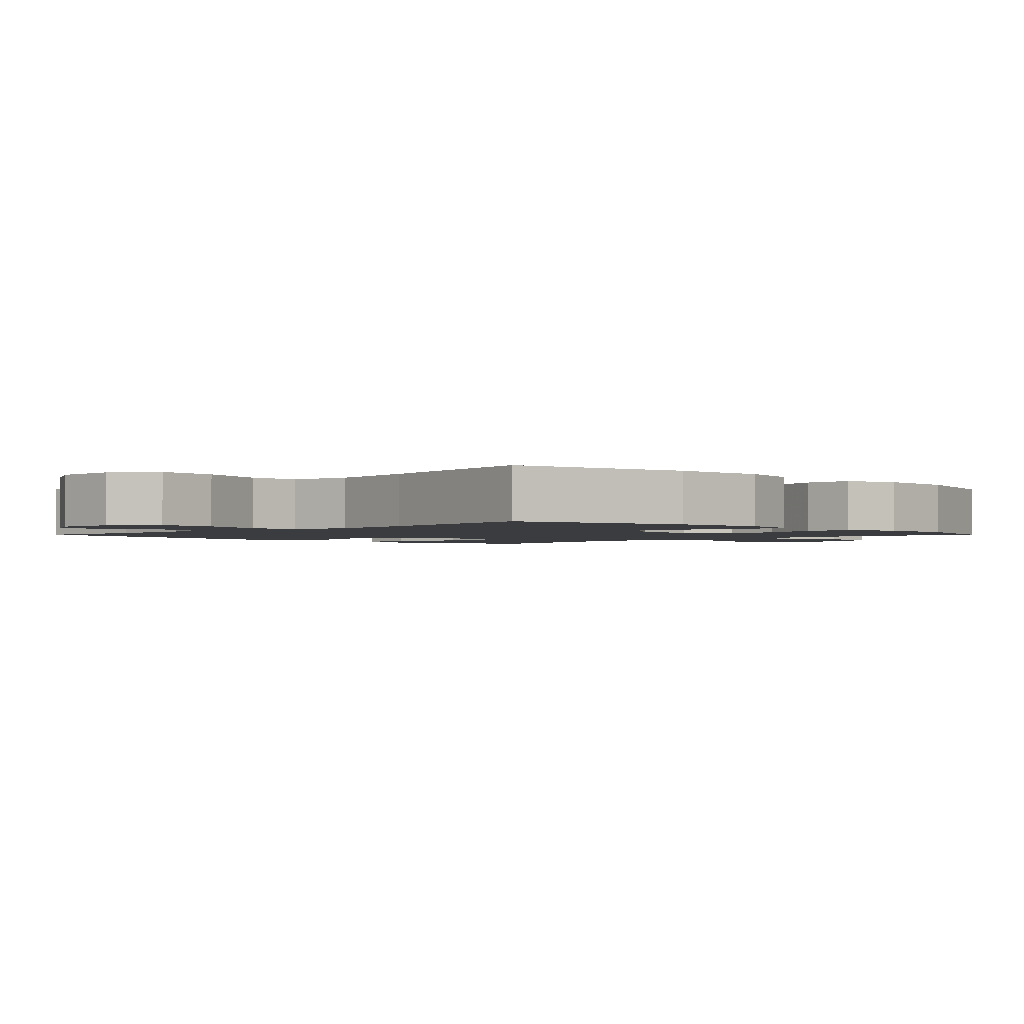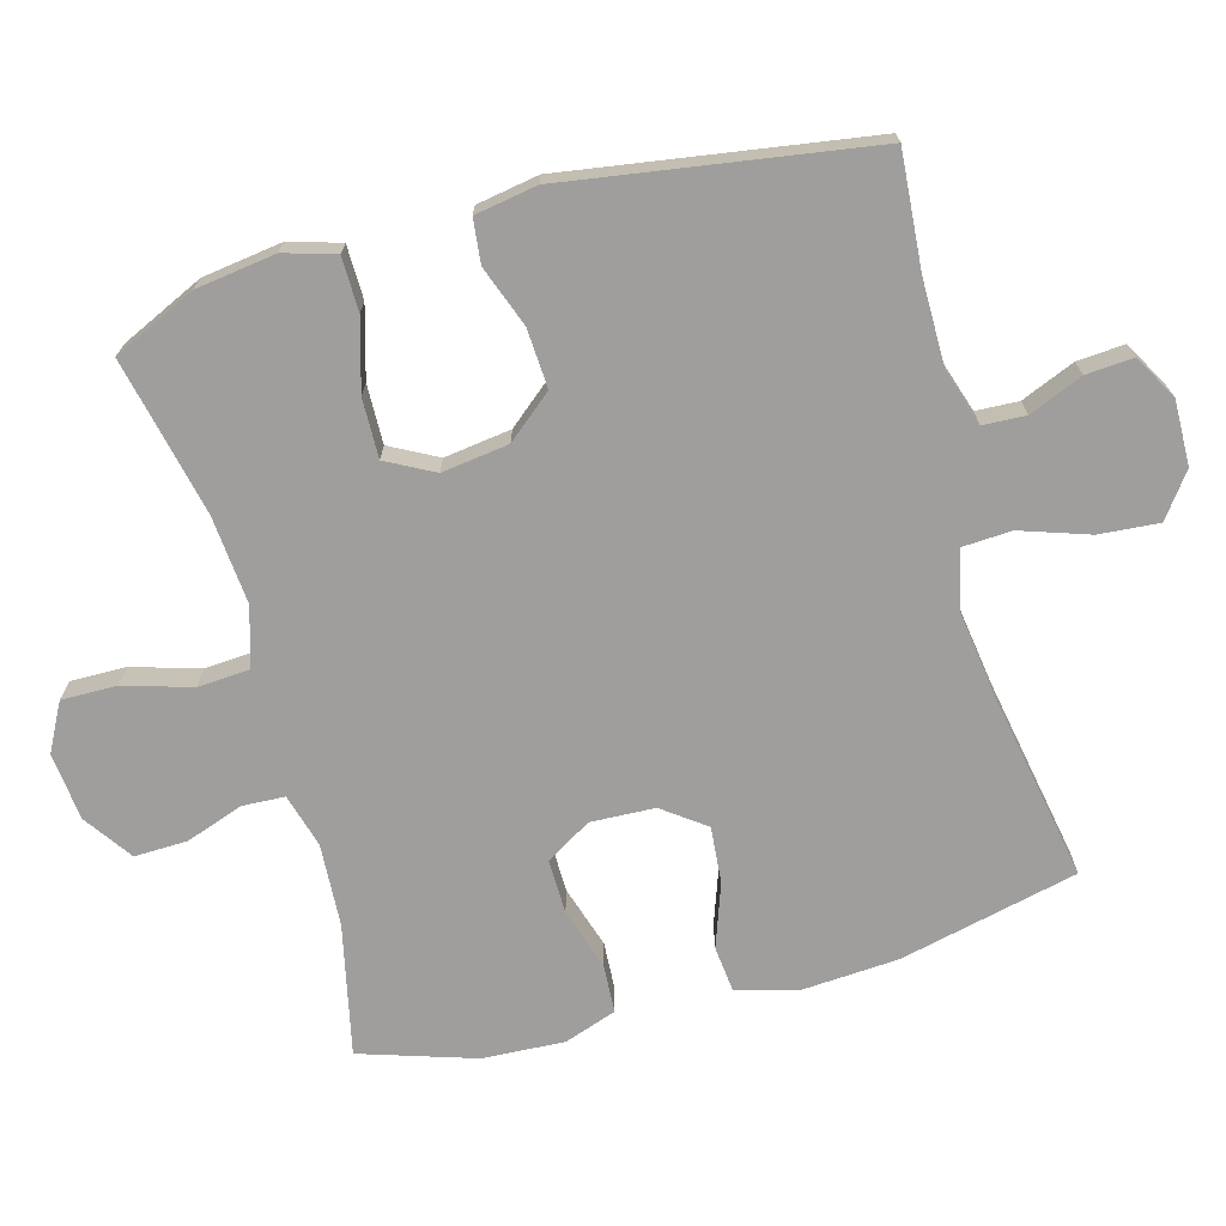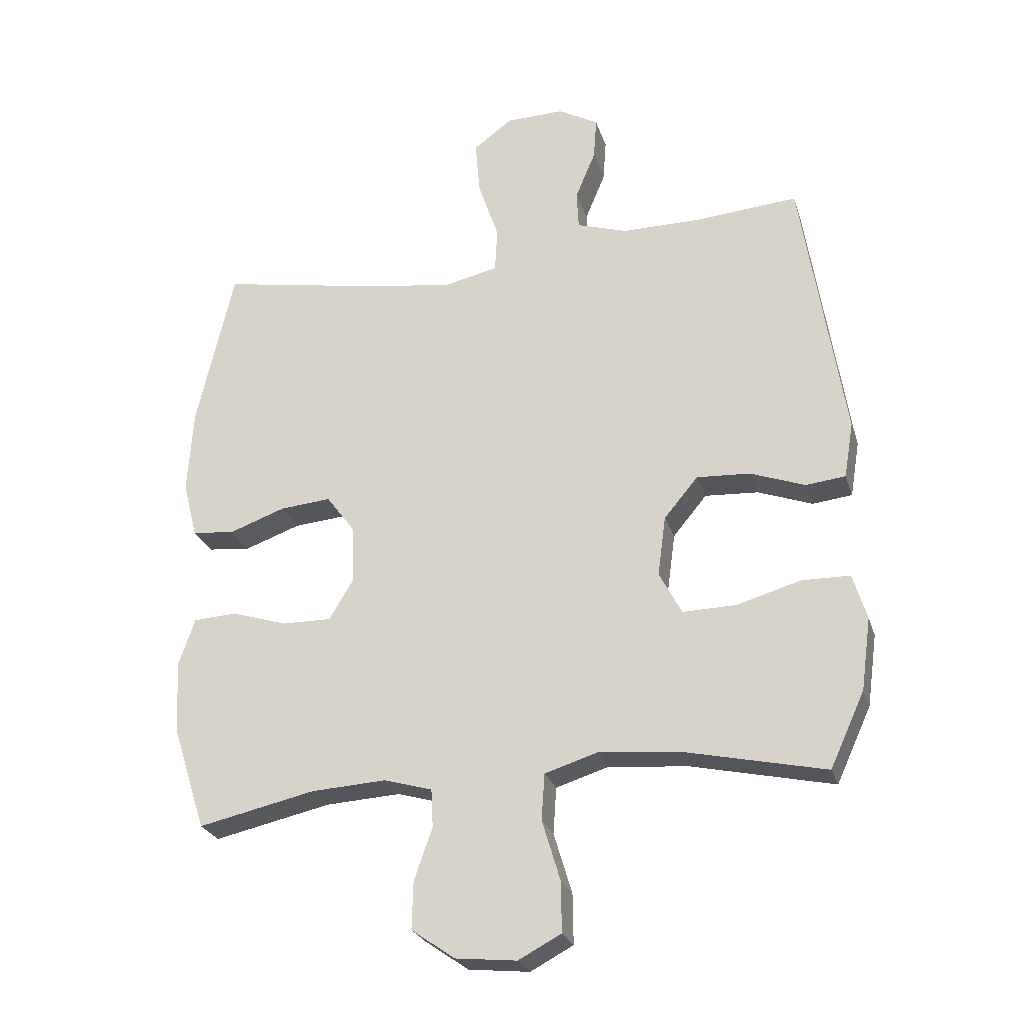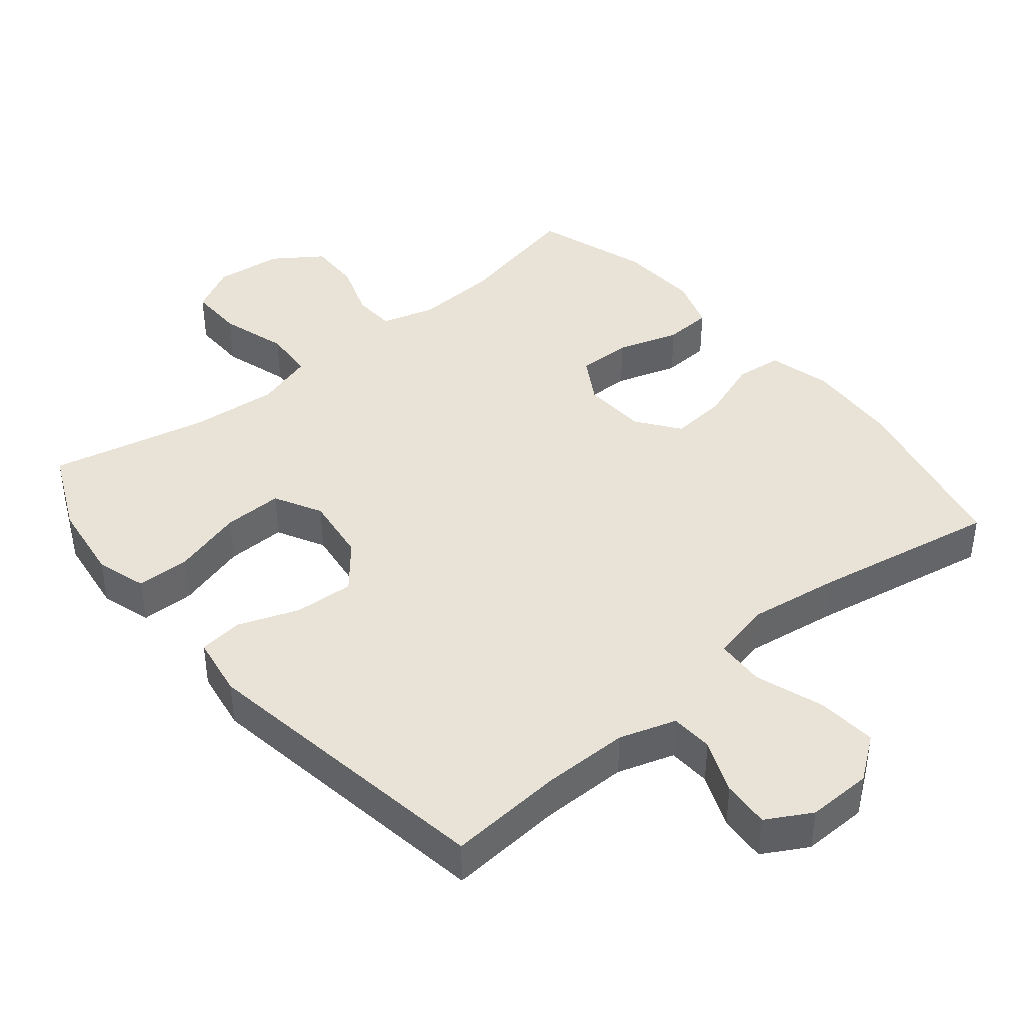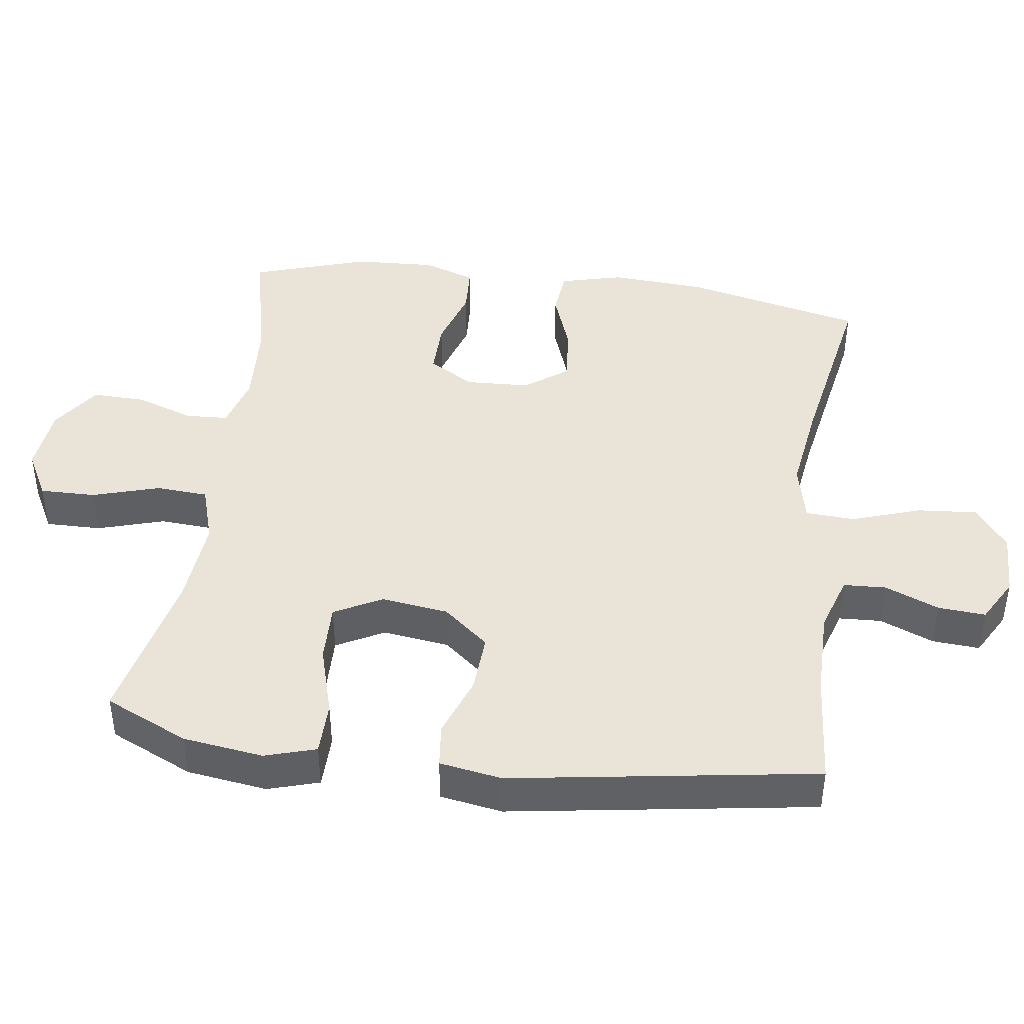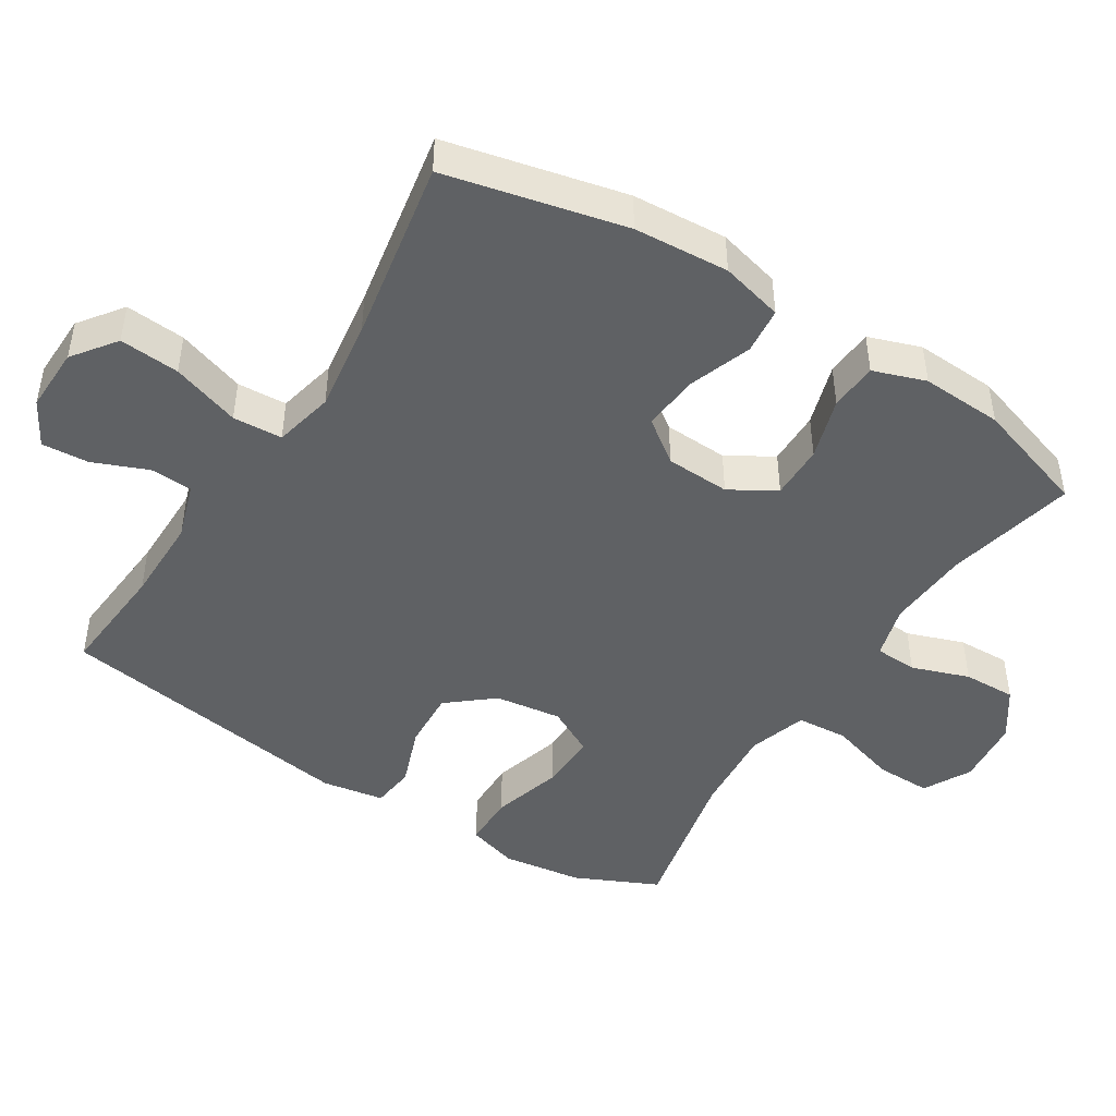
<metadata>
{"format":"obj","ext":"obj","renderer":"f3d","projection":"perspective","resolution":1024,"background":"white","views":[{"elev":-1.9,"azim":45.2,"up":"+Y"},{"elev":-71.0,"azim":-74.6,"up":"+Y"},{"elev":-25.6,"azim":-164.2,"up":"+Z"},{"elev":41.5,"azim":-39.6,"up":"+Y"},{"elev":42.9,"azim":-82.3,"up":"+Y"},{"elev":-46.0,"azim":57.7,"up":"+Y"}]}
</metadata>
<code>
v -0.5 0.07 0.5
v -0.335 0.07 0.487
v -0.211 0.07 0.487
v -0.13 0.07 0.513
v -0.127 0.07 0.574
v -0.159 0.07 0.651
v -0.164 0.07 0.719
v -0.1 0.07 0.755
v -0.007 0.07 0.753
v 0.055 0.07 0.707
v 0.048 0.07 0.621
v 0.015 0.07 0.523
v 0.019 0.07 0.452
v 0.105 0.07 0.433
v 0.237 0.07 0.452
v 0.5 0.07 0.5
v 0.559 0.07 0.244
v 0.568 0.07 0.108
v 0.545 0.07 0.018
v 0.478 0.07 0.011
v 0.388 0.07 0.043
v 0.307 0.07 0.05
v 0.262 0.07 -0.011
v 0.258 0.07 -0.103
v 0.297 0.07 -0.168
v 0.375 0.07 -0.167
v 0.464 0.07 -0.139
v 0.533 0.07 -0.143
v 0.559 0.07 -0.218
v 0.553 0.07 -0.335
v 0.5 0.07 -0.5
v 0.314 0.07 -0.459
v 0.195 0.07 -0.452
v 0.118 0.07 -0.474
v 0.115 0.07 -0.535
v 0.144 0.07 -0.617
v 0.146 0.07 -0.693
v 0.077 0.07 -0.741
v -0.02 0.07 -0.751
v -0.088 0.07 -0.715
v -0.087 0.07 -0.635
v -0.058 0.07 -0.539
v -0.063 0.07 -0.465
v -0.147 0.07 -0.439
v -0.274 0.07 -0.45
v -0.5 0.07 -0.5
v -0.555 0.07 -0.381
v -0.571 0.07 -0.266
v -0.549 0.07 -0.193
v -0.472 0.07 -0.192
v -0.371 0.07 -0.221
v -0.286 0.07 -0.223
v -0.25 0.07 -0.155
v -0.263 0.07 -0.059
v -0.317 0.07 0.006
v -0.402 0.07 0.001
v -0.489 0.07 -0.031
v -0.552 0.07 -0.024
v -0.567 0.07 0.065
v -0.5 0 0.5
v -0.335 0 0.487
v -0.211 0 0.487
v -0.13 0 0.513
v -0.127 0 0.574
v -0.159 0 0.651
v -0.164 0 0.719
v -0.1 0 0.755
v -0.007 0 0.753
v 0.055 0 0.707
v 0.048 0 0.621
v 0.015 0 0.523
v 0.019 0 0.452
v 0.105 0 0.433
v 0.237 0 0.452
v 0.5 0 0.5
v 0.559 0 0.244
v 0.568 0 0.108
v 0.545 0 0.018
v 0.478 0 0.011
v 0.388 0 0.043
v 0.307 0 0.05
v 0.262 0 -0.011
v 0.258 0 -0.103
v 0.297 0 -0.168
v 0.375 0 -0.167
v 0.464 0 -0.139
v 0.533 0 -0.143
v 0.559 0 -0.218
v 0.553 0 -0.335
v 0.5 0 -0.5
v 0.314 0 -0.459
v 0.195 0 -0.452
v 0.118 0 -0.474
v 0.115 0 -0.535
v 0.144 0 -0.617
v 0.146 0 -0.693
v 0.077 0 -0.741
v -0.02 0 -0.751
v -0.088 0 -0.715
v -0.087 0 -0.635
v -0.058 0 -0.539
v -0.063 0 -0.465
v -0.147 0 -0.439
v -0.274 0 -0.45
v -0.5 0 -0.5
v -0.555 0 -0.381
v -0.571 0 -0.266
v -0.549 0 -0.193
v -0.472 0 -0.192
v -0.371 0 -0.221
v -0.286 0 -0.223
v -0.25 0 -0.155
v -0.263 0 -0.059
v -0.317 0 0.006
v -0.402 0 0.001
v -0.489 0 -0.031
v -0.552 0 -0.024
v -0.567 0 0.065
f 56 57 58 59
f 55 56 59 1
f 54 55 1 2
f 53 54 2 3
f 48 49 50 51
f 48 51 52
f 45 46 47 48
f 44 45 48 52
f 43 44 52 53
f 39 40 41 42
f 39 42 43
f 38 39 43
f 35 36 37 38
f 34 35 38 43
f 33 34 43 53
f 29 30 31 32
f 26 27 28 29
f 25 26 29 32
f 24 25 32 33
f 18 19 20 21
f 18 21 22
f 15 16 17 18
f 14 15 18 22
f 13 14 22 23
f 9 10 11 12
f 9 12 13
f 8 9 13
f 5 6 7 8
f 4 5 8 13
f 23 24 33 53
f 13 23 53
f 3 4 13 53
f 118 117 116 115
f 60 118 115 114
f 61 60 114 113
f 62 61 113 112
f 110 109 108 107
f 111 110 107
f 107 106 105 104
f 111 107 104 103
f 112 111 103 102
f 101 100 99 98
f 102 101 98
f 102 98 97
f 97 96 95 94
f 102 97 94 93
f 112 102 93 92
f 91 90 89 88
f 88 87 86 85
f 91 88 85 84
f 92 91 84 83
f 80 79 78 77
f 81 80 77
f 77 76 75 74
f 81 77 74 73
f 82 81 73 72
f 71 70 69 68
f 72 71 68
f 72 68 67
f 67 66 65 64
f 72 67 64 63
f 112 92 83 82
f 112 82 72
f 112 72 63 62
f 1 60 61 2
f 2 61 62 3
f 3 62 63 4
f 4 63 64 5
f 5 64 65 6
f 6 65 66 7
f 7 66 67 8
f 8 67 68 9
f 9 68 69 10
f 10 69 70 11
f 11 70 71 12
f 12 71 72 13
f 13 72 73 14
f 14 73 74 15
f 15 74 75 16
f 16 75 76 17
f 17 76 77 18
f 18 77 78 19
f 19 78 79 20
f 20 79 80 21
f 21 80 81 22
f 22 81 82 23
f 23 82 83 24
f 24 83 84 25
f 25 84 85 26
f 26 85 86 27
f 27 86 87 28
f 28 87 88 29
f 29 88 89 30
f 30 89 90 31
f 31 90 91 32
f 32 91 92 33
f 33 92 93 34
f 34 93 94 35
f 35 94 95 36
f 36 95 96 37
f 37 96 97 38
f 38 97 98 39
f 39 98 99 40
f 40 99 100 41
f 41 100 101 42
f 42 101 102 43
f 43 102 103 44
f 44 103 104 45
f 45 104 105 46
f 46 105 106 47
f 47 106 107 48
f 48 107 108 49
f 49 108 109 50
f 50 109 110 51
f 51 110 111 52
f 52 111 112 53
f 53 112 113 54
f 54 113 114 55
f 55 114 115 56
f 56 115 116 57
f 57 116 117 58
f 58 117 118 59
f 59 118 60 1

</code>
